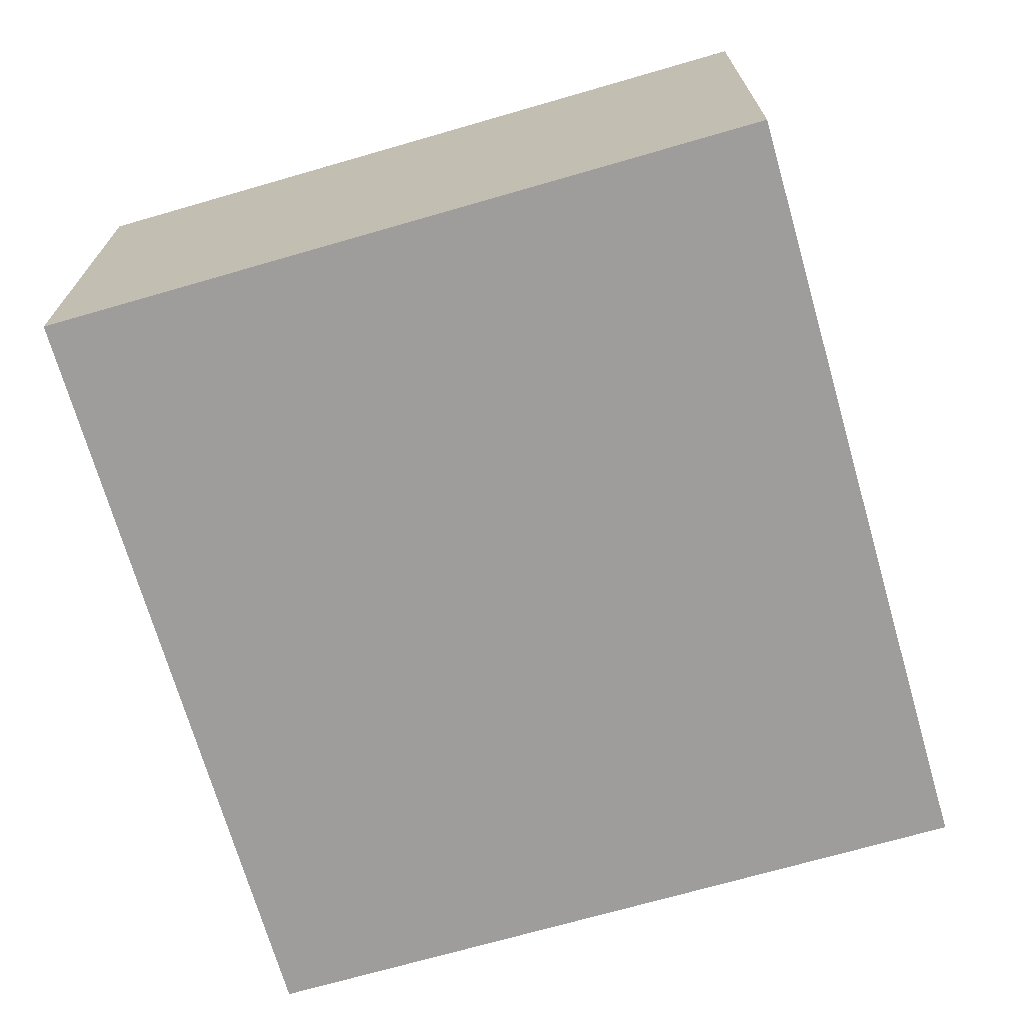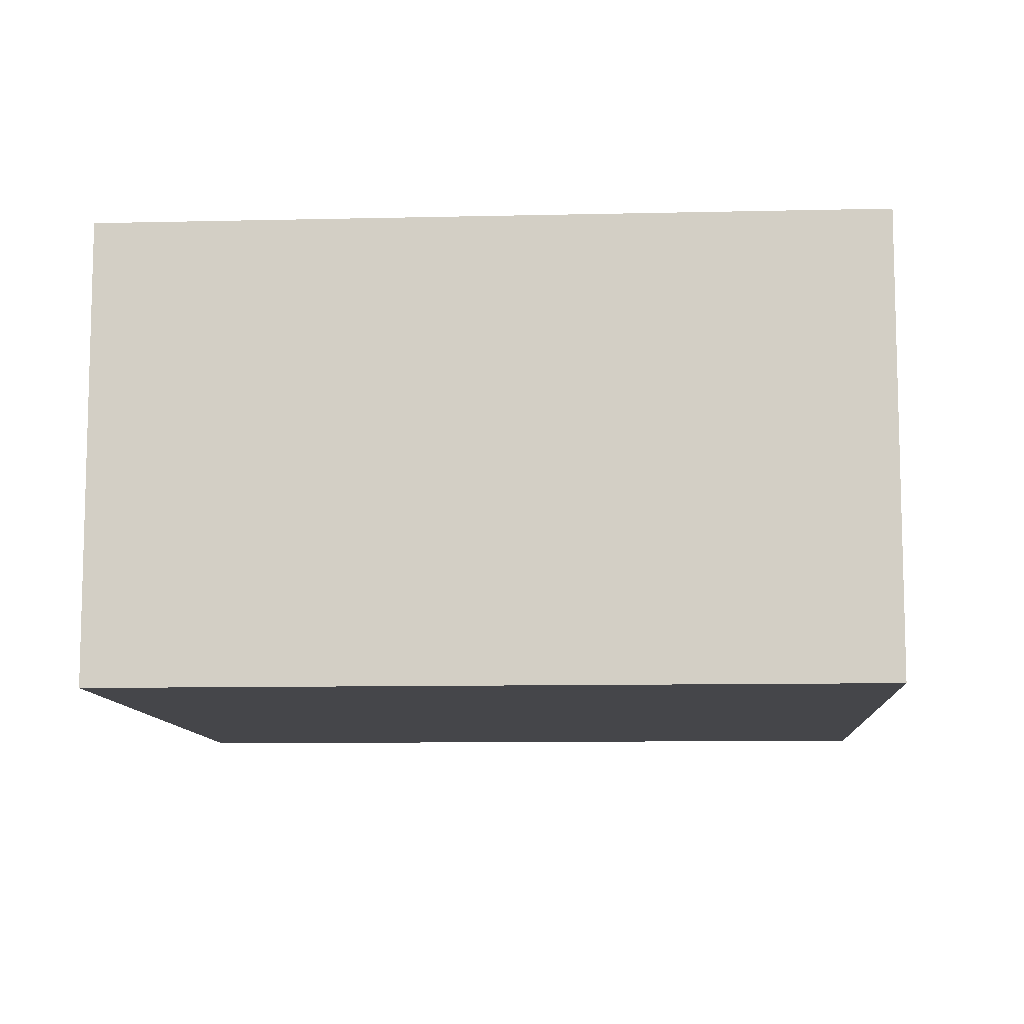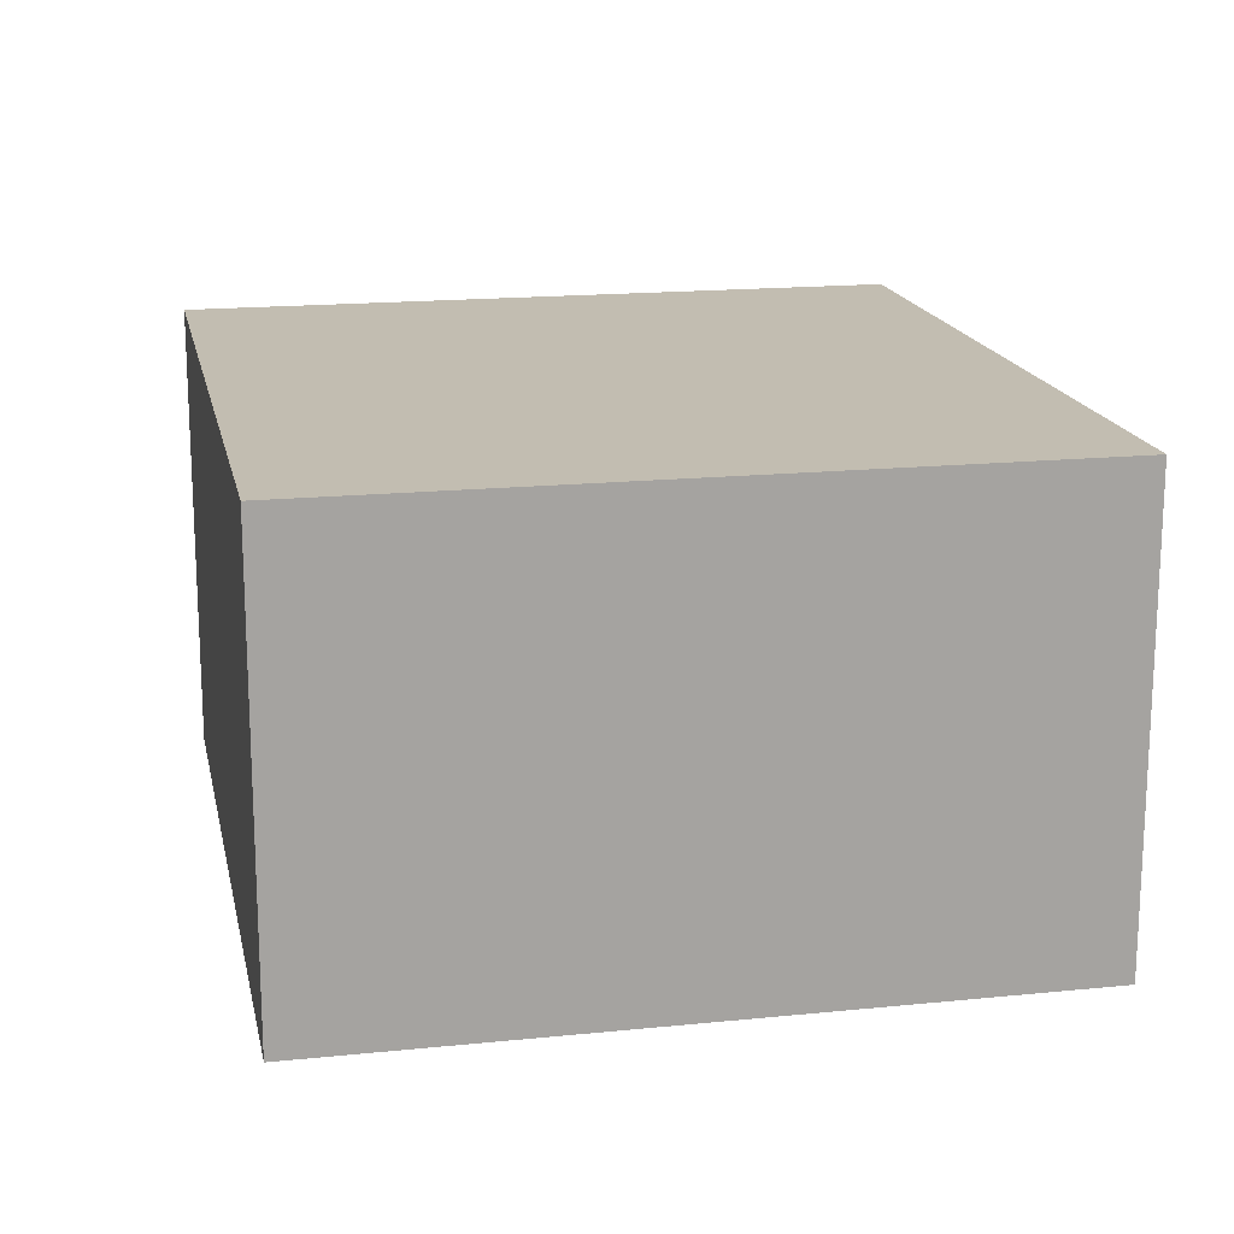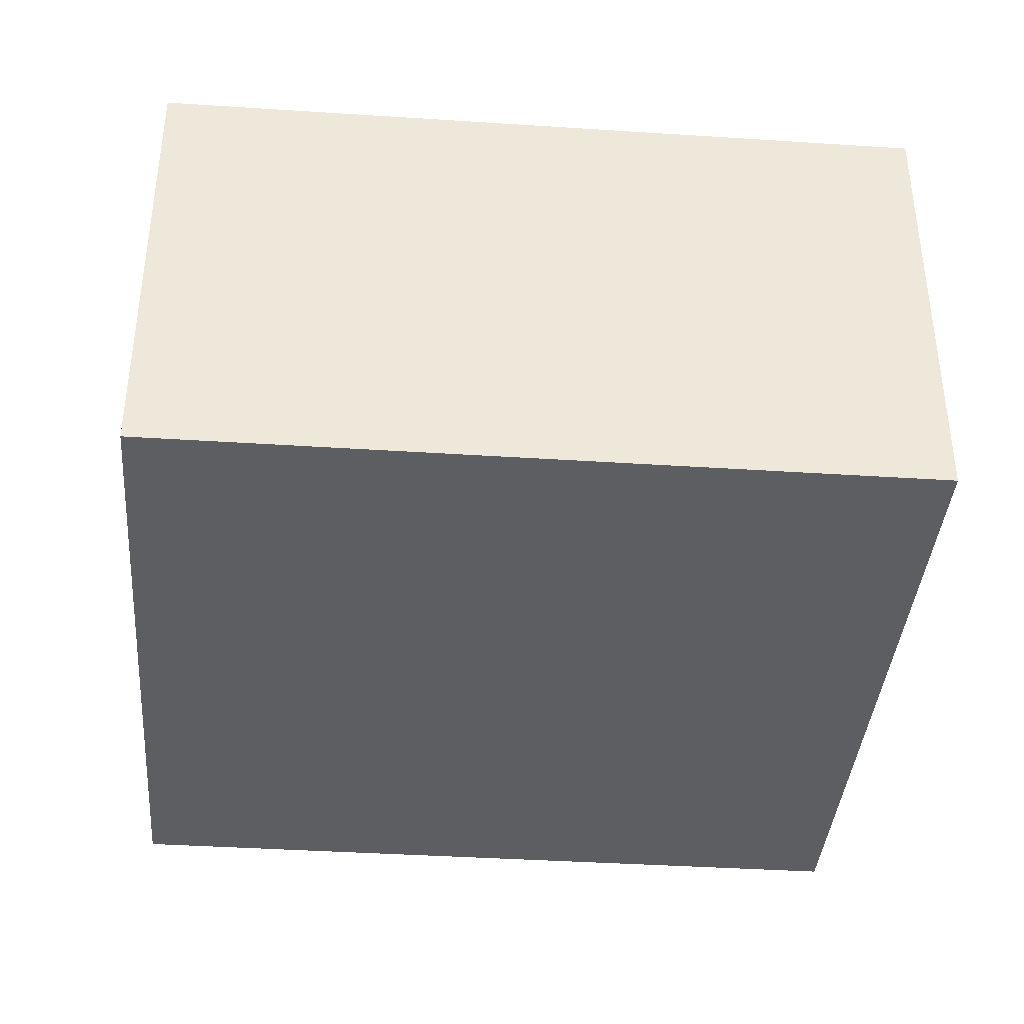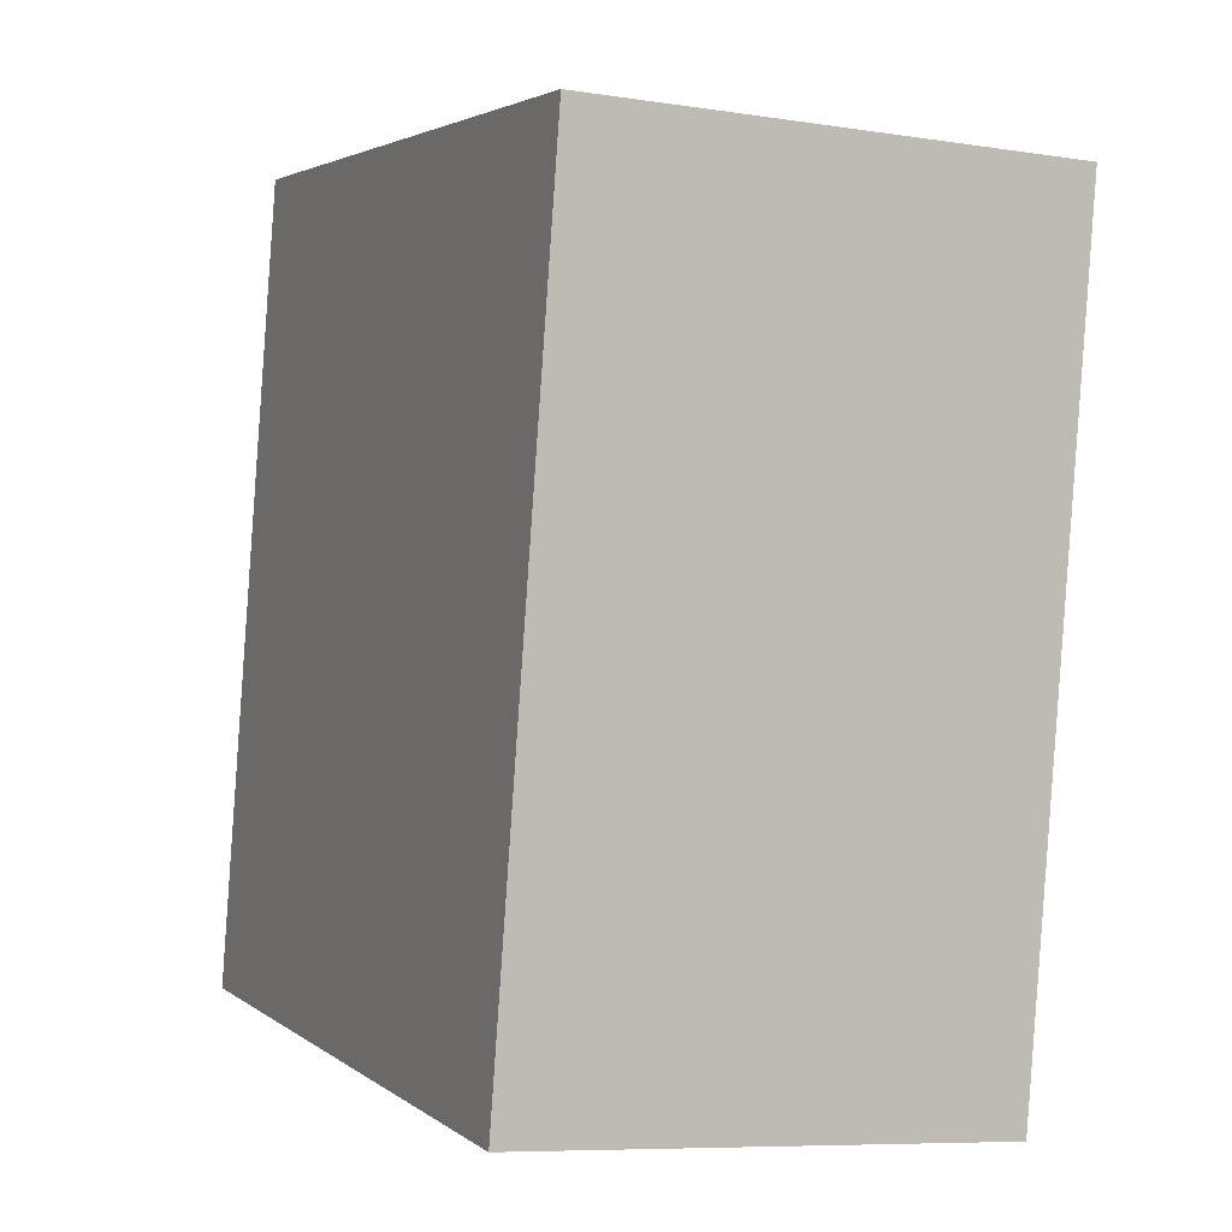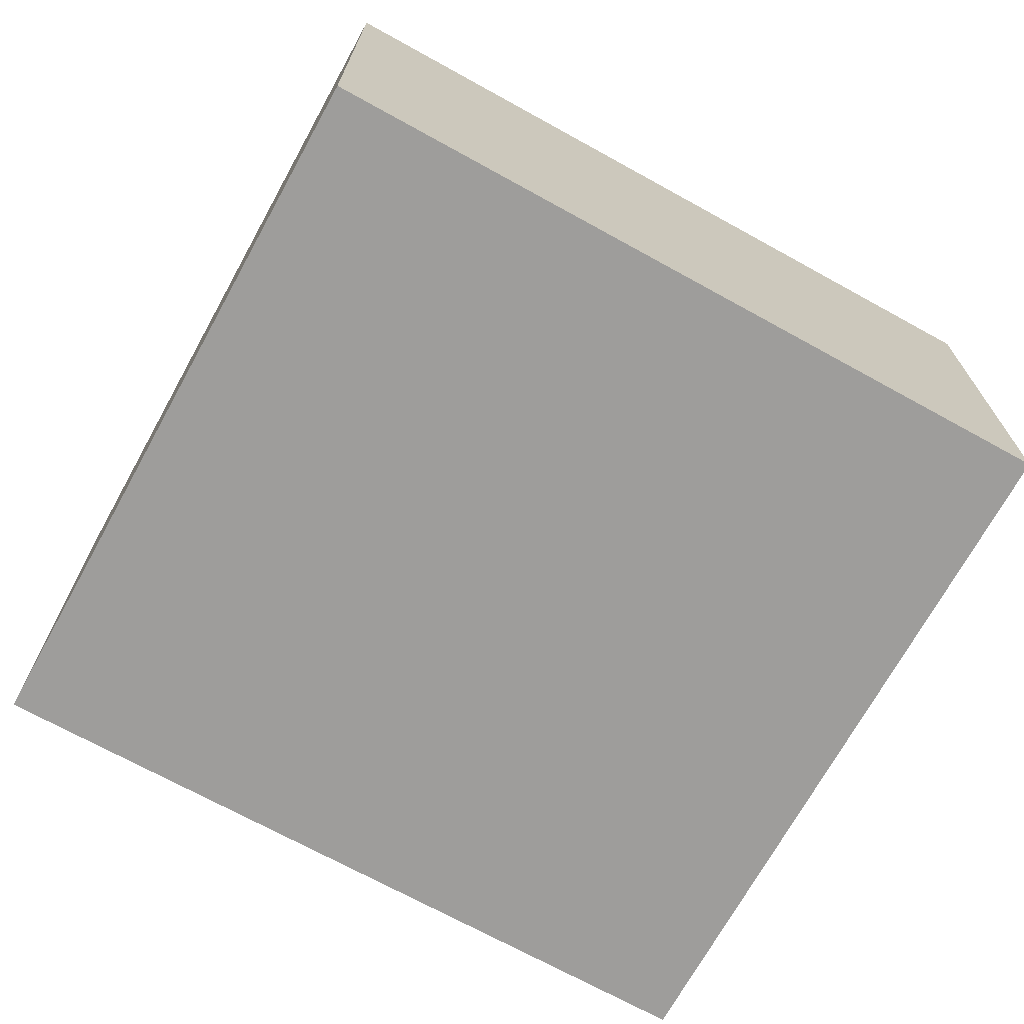
<metadata>
{"format":"obj","ext":"obj","renderer":"f3d","projection":"perspective","resolution":1024,"background":"white","views":[{"elev":-70.6,"azim":-154.0,"up":"+Y"},{"elev":-9.9,"azim":103.4,"up":"+Y"},{"elev":17.0,"azim":178.3,"up":"+Y"},{"elev":-38.8,"azim":-84.8,"up":"+Y"},{"elev":-7.8,"azim":66.5,"up":"+Z"},{"elev":-70.6,"azim":-109.0,"up":"+Y"}]}
</metadata>
<code>
v  3.055 1.947 -0.532
v  0.569 1.947 3.263
v  3.624 1.947 2.73
v  0 1.947 1.192e-16
v  3.624 -1.672e-16 2.73
v  3.055 3.258e-17 -0.532
v  0 0 0
v  0.569 -1.998e-16 3.263
g defaultobject
f 1 2 3
f 2 1 4
f 5 1 3
f 1 5 6
f 6 4 1
f 4 6 7
f 7 2 4
f 2 7 8
f 8 3 2
f 3 8 5
f 5 7 6
f 7 5 8

</code>
